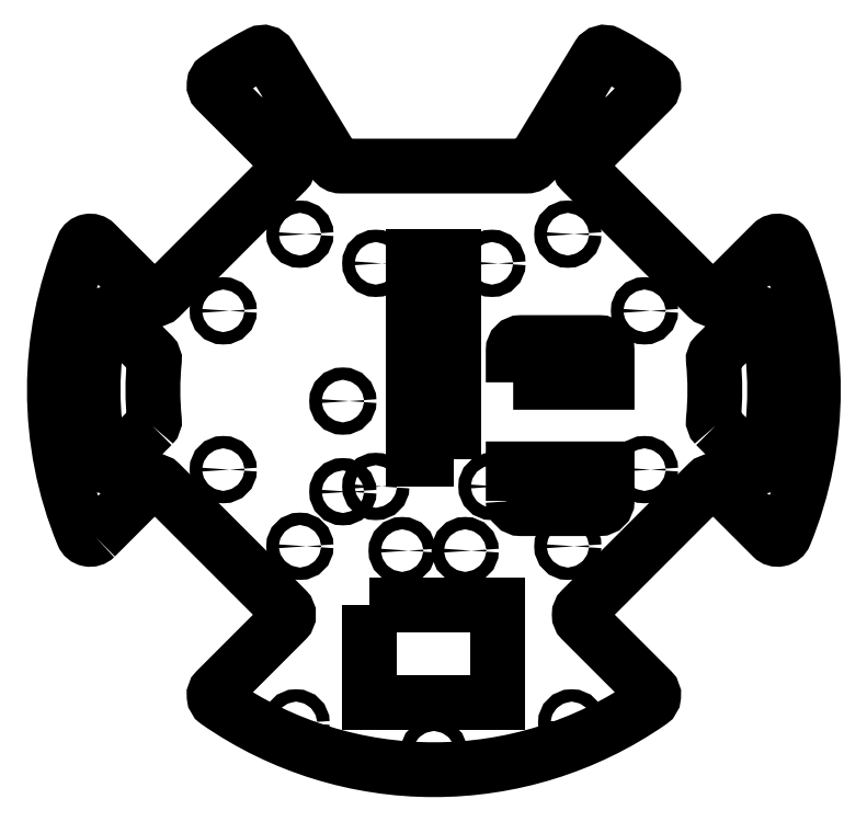
<metadata>
{"format":"dxf","ext":"dxf","renderer":"ezdxf+matplotlib","layout":"modelspace","background":"white","min_lineweight":24,"dpi":150}
</metadata>
<code>
0
SECTION
2
ENTITIES
0
LWPOLYLINE
8
0
90
       40
70
     1
43
0
10
-87.37
20
-37.93
10
-73.49
20
-24.04
42
-0.4142
10
-70.66
20
-24.04
10
-38.13
20
-56.57
42
-0.4142
10
-38.13
20
-59.4
10
-56.17
20
-77.44
42
0.4675
10
-55.9
20
-80.49
42
0.3132
10
55.9
20
-80.49
42
0.4675
10
56.17
20
-77.44
10
38.13
20
-59.4
42
-0.4142
10
38.13
20
-56.57
10
70.66
20
-24.04
42
-0.4142
10
73.49
20
-24.04
10
87.37
20
-37.93
42
0.5353
10
90.64
20
-37.27
42
0.1976
10
90.64
20
37.27
42
0.5353
10
87.37
20
37.93
10
73.49
20
24.04
42
-0.4142
10
70.66
20
24.04
10
38.13
20
56.57
42
-0.4142
10
38.13
20
59.4
10
56.17
20
77.44
42
0.4675
10
55.9
20
80.49
42
0.03245
10
45.02
20
87.05
42
0.3944
10
42.39
20
86.31
10
25.73
20
58.85
42
-0.2621
10
24.02
20
57.89
10
-24.02
20
57.89
42
-0.2621
10
-25.73
20
58.85
10
-42.39
20
86.31
42
0.3944
10
-45.02
20
87.05
42
0.03245
10
-55.9
20
80.49
42
0.4675
10
-56.17
20
77.44
10
-38.13
20
59.4
42
-0.4142
10
-38.13
20
56.57
10
-70.66
20
24.04
42
-0.4142
10
-73.49
20
24.04
10
-87.37
20
37.93
42
0.5353
10
-90.64
20
37.27
42
0.1976
10
-90.64
20
-37.27
42
0.5353
0
CIRCLE
8
0
10
-88.92
20
-27.25
30
0
40
1.6
0
CIRCLE
8
0
10
-88.92
20
27.25
30
0
40
1.6
0
CIRCLE
8
0
10
-54.4
20
20.5
30
0
40
1.6
0
CIRCLE
8
0
10
-54.4
20
-20.5
30
0
40
1.6
0
CIRCLE
8
0
10
-34.6
20
40.3
30
0
40
1.6
0
CIRCLE
8
0
10
-45.86
20
80.91
30
7.1e-15
40
1.6
0
CIRCLE
8
0
10
-34.6
20
-40.3
30
0
40
1.6
0
CIRCLE
8
0
10
-35.59
20
-85.92
30
0
40
1.6
0
CIRCLE
8
0
10
-8.685e-07
20
-93.5
30
0
40
1.6
0
CIRCLE
8
0
10
-15
20
-24.86
30
-4.405e-13
40
1.6
0
CIRCLE
8
0
10
-15
20
32.77
30
-4.405e-13
40
1.6
0
CIRCLE
8
0
10
88.92
20
-27.25
30
0
40
1.6
0
CIRCLE
8
0
10
88.92
20
27.25
30
0
40
1.6
0
CIRCLE
8
0
10
54.4
20
20.5
30
0
40
1.6
0
CIRCLE
8
0
10
54.4
20
-20.5
30
0
40
1.6
0
CIRCLE
8
0
10
34.6
20
40.3
30
0
40
1.6
0
CIRCLE
8
0
10
45.86
20
80.91
30
7.1e-15
40
1.6
0
CIRCLE
8
0
10
34.6
20
-40.3
30
0
40
1.6
0
CIRCLE
8
0
10
35.59
20
-85.92
30
0
40
1.6
0
CIRCLE
8
0
10
15
20
-24.86
30
-4.405e-13
40
1.6
0
CIRCLE
8
0
10
15
20
32.77
30
-4.405e-13
40
1.6
0
CIRCLE
8
0
10
8.076
20
-41.42
30
-1.42e-14
40
1.6
0
CIRCLE
8
0
10
-8.2
20
-41.42
30
-1.42e-14
40
1.6
0
CIRCLE
8
0
10
-23.5
20
-2.809
30
1.42e-14
40
1.6
0
CIRCLE
8
0
10
-23.5
20
-26.21
30
1.42e-14
40
1.6
0
LWPOLYLINE
8
0
90
        4
70
     1
43
0
10
5.2
20
-17.86
10
5.2
20
34.44
10
-5.2
20
34.44
10
-5.2
20
-17.86
0
LWPOLYLINE
8
0
90
        6
70
     1
43
0
10
20.48
20
-28.58
10
20.48
20
-20.31
10
44.73
20
-20.31
10
44.73
20
-28.58
42
-0.4142
10
42.73
20
-30.58
10
22.48
20
-30.58
42
-0.4142
0
LWPOLYLINE
8
0
90
        6
70
     1
43
0
10
20.48
20
2.041
10
20.48
20
10.32
42
-0.4142
10
22.48
20
12.32
10
42.73
20
12.32
42
-0.4142
10
44.73
20
10.32
10
44.73
20
2.041
0
LWPOLYLINE
8
0
90
        8
70
     1
43
0
10
-72.75
20
-9.164
42
0.2261
10
-72.18
20
-7.542
42
-0.05089
10
-72.18
20
7.542
42
0.2261
10
-72.75
20
9.164
10
-82.74
20
19.15
42
0.5955
10
-86.11
20
18.15
42
0.1042
10
-86.11
20
-18.15
42
0.5955
10
-82.74
20
-19.15
0
LWPOLYLINE
8
0
90
        8
70
     1
43
0
10
72.75
20
-9.164
42
-0.2261
10
72.18
20
-7.542
42
0.05089
10
72.18
20
7.542
42
-0.2261
10
72.75
20
9.164
10
82.74
20
19.15
42
-0.5955
10
86.11
20
18.15
42
-0.1042
10
86.11
20
-18.15
42
-0.5955
10
82.74
20
-19.15
0
LWPOLYLINE
8
0
90
        4
70
     1
43
0
10
-16.66
20
-55.42
10
16.54
20
-55.42
10
16.54
20
-80.62
10
-16.66
20
-80.62
0
ENDSEC
0
EOF

</code>
